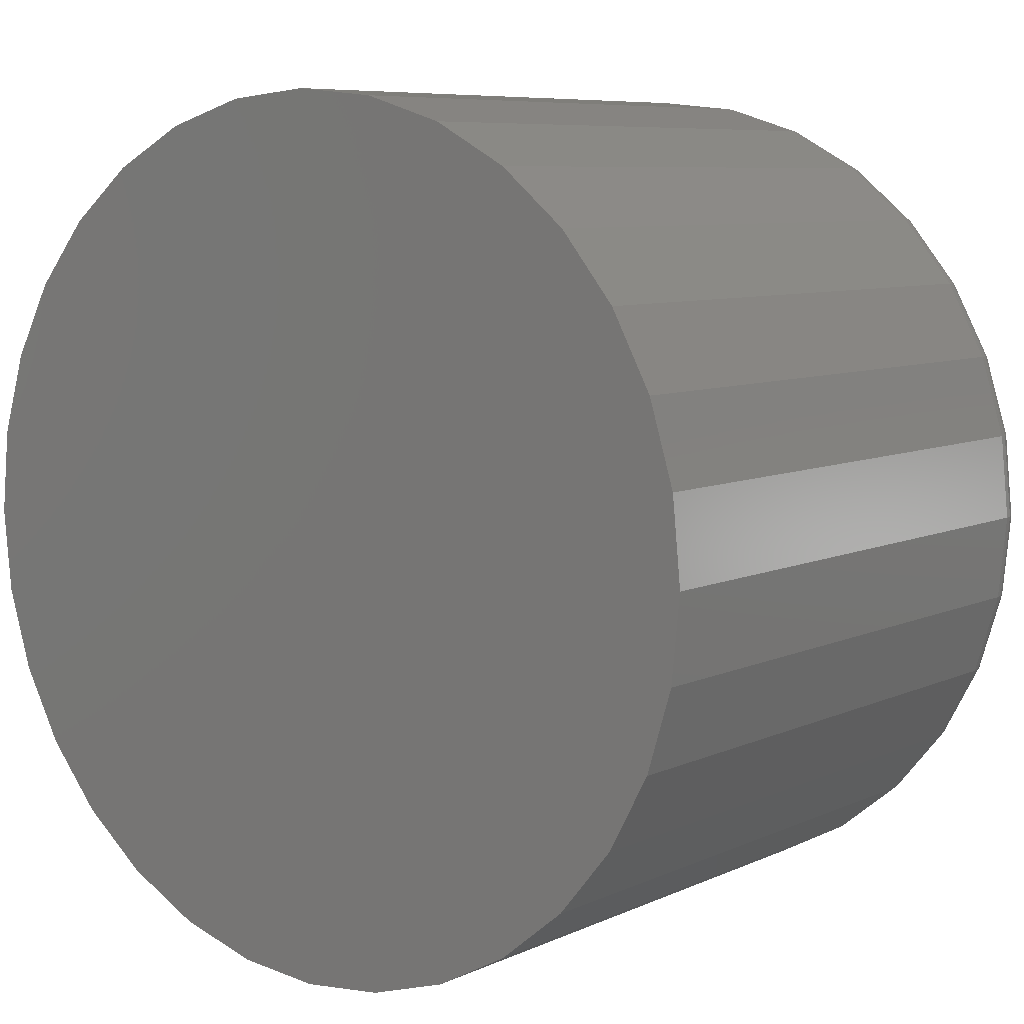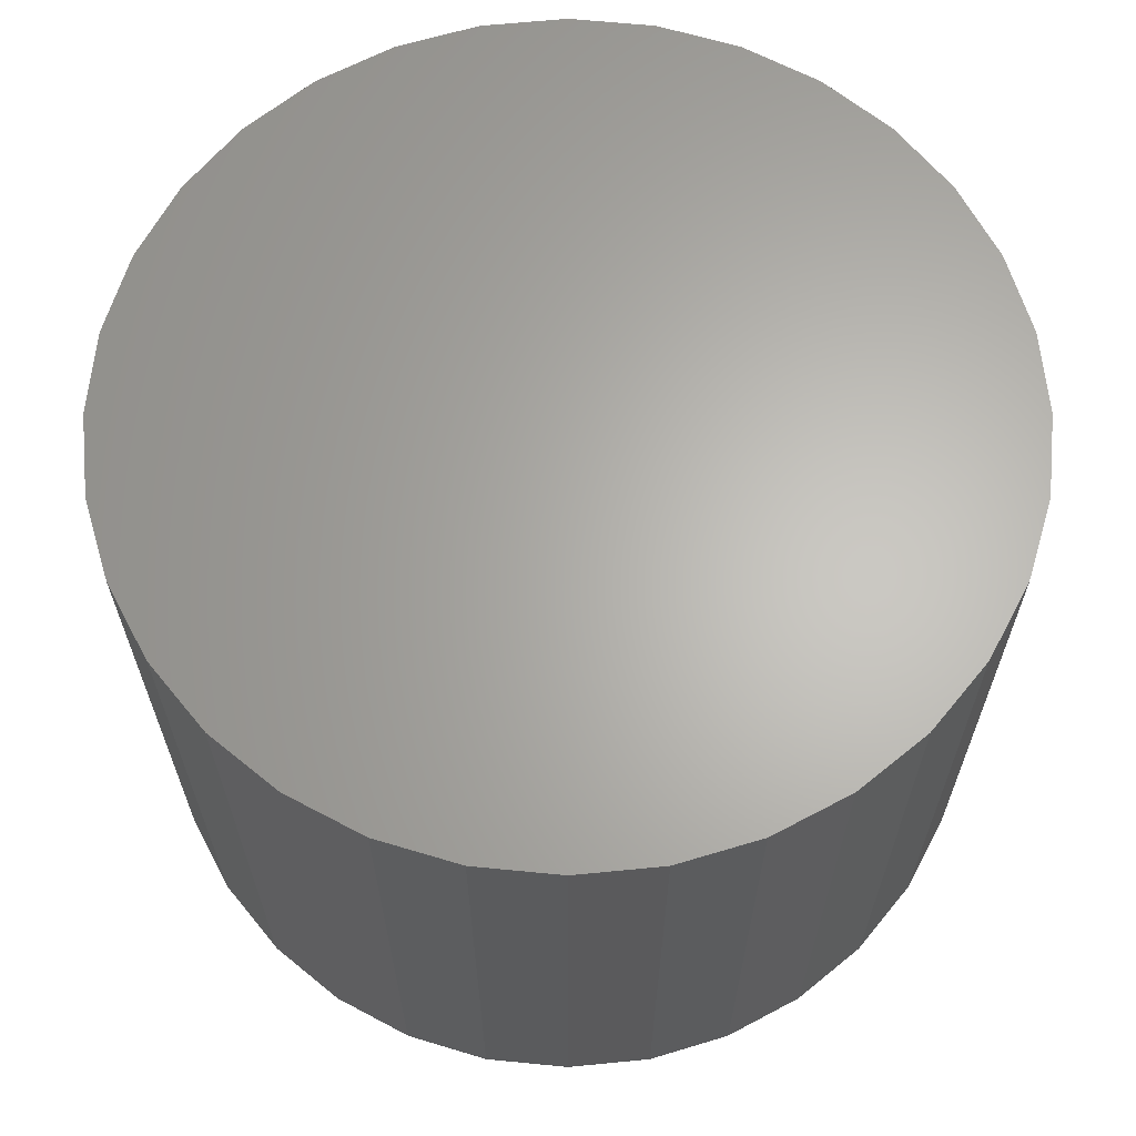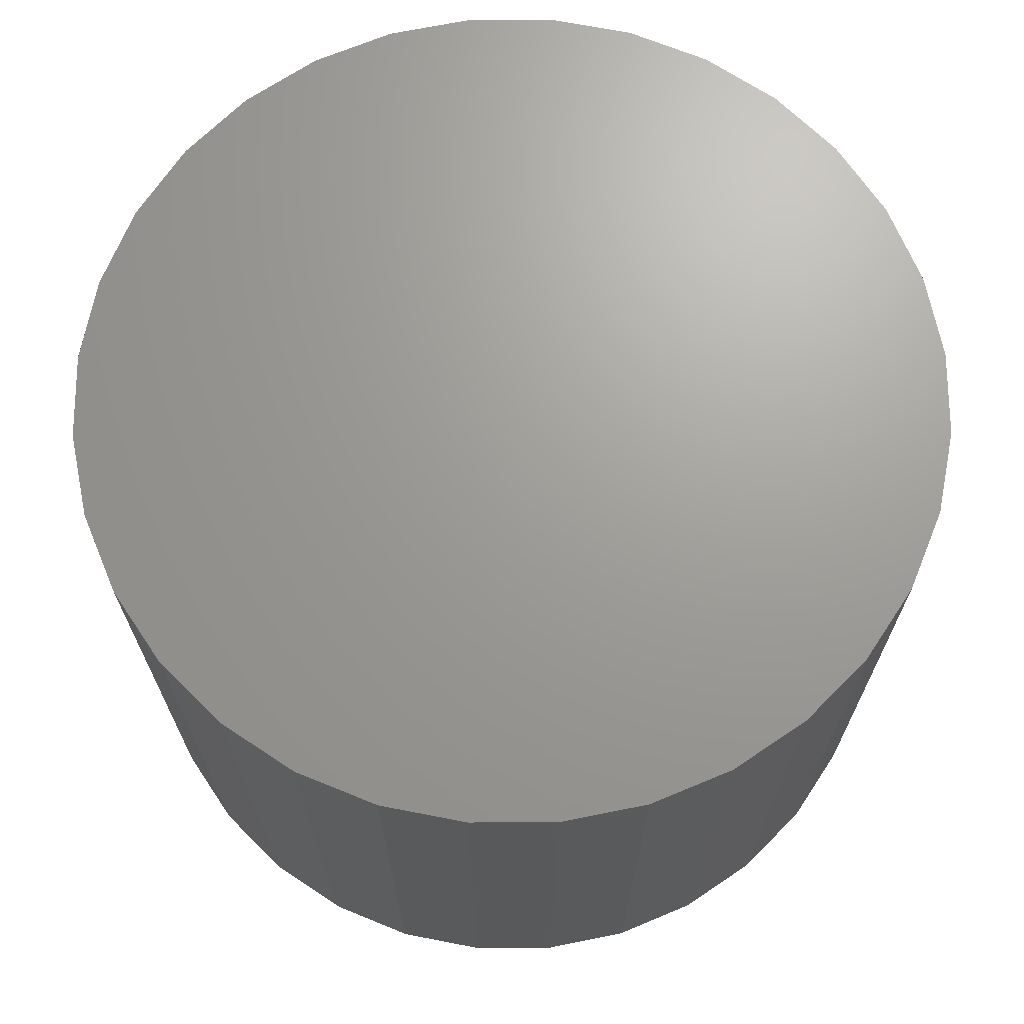
<metadata>
{"format":"stl","ext":"stl","renderer":"f3d","projection":"perspective","resolution":1024,"background":"white","views":[{"elev":7.5,"azim":38.0,"up":"+Y"},{"elev":64.6,"azim":157.5,"up":"+Z"},{"elev":68.9,"azim":-174.6,"up":"+Z"}]}
</metadata>
<code>
# stl→obj: 320 verts, 636 faces
v 0.005263 0.4584 0
v 0.09469 0.4496 0
v -0.08416 0.4496 0
v 0.005263 -0.4584 0
v -0.08416 -0.4496 0
v 0.09469 -0.4496 0
v -0.1702 -0.4235 0
v 0.1807 -0.4235 0
v -0.2494 -0.3811 0
v 0.2599 -0.3811 0
v -0.3189 -0.3241 0
v 0.3294 -0.3241 0
v -0.3759 -0.2547 0
v 0.3864 -0.2547 0
v -0.4182 -0.1754 0
v 0.4288 -0.1754 0
v -0.4443 -0.08943 0
v 0.4548 -0.08943 0
v -0.4531 -1.773e-16 0
v 0.4637 -1.421e-16 0
v -0.4443 0.08943 0
v 0.4548 0.08943 0
v -0.4182 0.1754 0
v 0.4288 0.1754 0
v -0.3759 0.2547 0
v 0.3864 0.2547 0
v -0.3189 0.3241 0
v 0.3294 0.3241 0
v -0.2494 0.3811 0
v 0.2599 0.3811 0
v -0.1702 0.4235 0
v 0.1807 0.4235 0
v 0.5105 -5.725e-16 0.04688
v 0.5105 0 0.75
v 0.5008 -0.09857 0.04688
v 0.5008 -0.09857 0.75
v 0.4721 -0.1934 0.04688
v 0.4721 -0.1934 0.75
v 0.4254 -0.2807 0.04688
v 0.4254 -0.2807 0.75
v 0.3625 -0.3573 0.04688
v 0.3625 -0.3573 0.75
v 0.286 -0.4201 0.04688
v 0.286 -0.4201 0.75
v 0.1986 -0.4668 0.04688
v 0.1986 -0.4668 0.75
v 0.1038 -0.4956 0.04688
v 0.1038 -0.4956 0.75
v 0.005263 -0.5053 0.04688
v 0.005263 -0.5053 0.75
v -0.09331 -0.4956 0.04688
v -0.09331 -0.4956 0.75
v -0.1881 -0.4668 0.04688
v -0.1881 -0.4668 0.75
v -0.2754 -0.4201 0.04688
v -0.2754 -0.4201 0.75
v -0.352 -0.3573 0.04688
v -0.352 -0.3573 0.75
v -0.4148 -0.2807 0.04688
v -0.4148 -0.2807 0.75
v -0.4615 -0.1934 0.04688
v -0.4615 -0.1934 0.75
v -0.4903 -0.09857 0.04688
v -0.4903 -0.09857 0.75
v -0.5 6.187e-17 0.04688
v -0.5 6.187e-17 0.75
v -0.4903 0.09857 0.04688
v -0.4903 0.09857 0.75
v -0.4615 0.1934 0.04688
v -0.4615 0.1934 0.75
v -0.4148 0.2807 0.04688
v -0.4148 0.2807 0.75
v -0.352 0.3573 0.04688
v -0.352 0.3573 0.75
v -0.2754 0.4201 0.04688
v -0.2754 0.4201 0.75
v -0.1881 0.4668 0.04688
v -0.1881 0.4668 0.75
v -0.09331 0.4956 0.04688
v -0.09331 0.4956 0.75
v 0.005263 0.5053 0.04688
v 0.005263 0.5053 0.75
v 0.1038 0.4956 0.04688
v 0.1038 0.4956 0.75
v 0.1986 0.4668 0.04688
v 0.1986 0.4668 0.75
v 0.286 0.4201 0.04688
v 0.286 0.4201 0.75
v 0.3625 0.3573 0.04688
v 0.3625 0.3573 0.75
v 0.4254 0.2807 0.04688
v 0.4254 0.2807 0.75
v 0.4721 0.1934 0.04688
v 0.4721 0.1934 0.75
v 0.5008 0.09857 0.04688
v 0.5008 0.09857 0.75
v 0.5096 0 0.03773
v 0.4999 -0.0984 0.03773
v 0.507 -2.776e-17 0.02894
v 0.4973 -0.09788 0.02894
v 0.5026 -2.776e-17 0.02083
v 0.4931 -0.09703 0.02083
v 0.4968 0 0.01373
v 0.4874 -0.09589 0.01373
v 0.4897 -2.776e-17 0.0079
v 0.4804 -0.09451 0.0079
v 0.4816 -2.776e-17 0.003568
v 0.4724 -0.09293 0.003568
v 0.4728 -2.776e-17 0.0009007
v 0.4638 -0.09121 0.0009007
v -0.4894 -0.0984 0.03773
v -0.4991 -3.886e-16 0.03773
v -0.4868 -0.09788 0.02894
v -0.4964 -3.608e-16 0.02894
v -0.4825 -0.09703 0.02083
v -0.4921 -3.608e-16 0.02083
v -0.4768 -0.09589 0.01373
v -0.4863 -3.886e-16 0.01373
v -0.4699 -0.09451 0.0079
v -0.4792 -3.608e-16 0.0079
v -0.4619 -0.09293 0.003568
v -0.4711 -3.608e-16 0.003568
v -0.4533 -0.09121 0.0009007
v -0.4623 -3.331e-16 0.0009007
v -0.4607 -0.193 0.03773
v -0.4582 -0.192 0.02894
v -0.4542 -0.1903 0.02083
v -0.4489 -0.1881 0.01373
v -0.4423 -0.1854 0.0079
v -0.4348 -0.1823 0.003568
v -0.4267 -0.1789 0.0009007
v -0.4141 -0.2802 0.03773
v -0.4119 -0.2787 0.02894
v -0.4083 -0.2763 0.02083
v -0.4034 -0.2731 0.01373
v -0.3975 -0.2691 0.0079
v -0.3908 -0.2646 0.003568
v -0.3835 -0.2597 0.0009007
v -0.3514 -0.3566 0.03773
v -0.3495 -0.3548 0.02894
v -0.3464 -0.3517 0.02083
v -0.3423 -0.3476 0.01373
v -0.3373 -0.3425 0.0079
v -0.3316 -0.3368 0.003568
v -0.3253 -0.3306 0.0009007
v -0.2749 -0.4194 0.03773
v -0.2735 -0.4171 0.02894
v -0.2711 -0.4135 0.02083
v -0.2678 -0.4087 0.01373
v -0.2639 -0.4028 0.0079
v -0.2594 -0.3961 0.003568
v -0.2545 -0.3887 0.0009007
v -0.1877 -0.466 0.03773
v -0.1867 -0.4635 0.02894
v -0.1851 -0.4595 0.02083
v -0.1828 -0.4541 0.01373
v -0.1801 -0.4476 0.0079
v -0.177 -0.4401 0.003568
v -0.1737 -0.4319 0.0009007
v -0.09313 -0.4947 0.03773
v -0.09261 -0.4921 0.02894
v -0.09177 -0.4878 0.02083
v -0.09063 -0.4821 0.01373
v -0.08924 -0.4751 0.0079
v -0.08766 -0.4672 0.003568
v -0.08595 -0.4585 0.0009007
v 0.005263 -0.5044 0.03773
v 0.005263 -0.5017 0.02894
v 0.005263 -0.4974 0.02083
v 0.005263 -0.4915 0.01373
v 0.005263 -0.4844 0.0079
v 0.005263 -0.4763 0.003568
v 0.005263 -0.4675 0.0009007
v 0.1037 -0.4947 0.03773
v 0.1031 -0.4921 0.02894
v 0.1023 -0.4878 0.02083
v 0.1012 -0.4821 0.01373
v 0.09977 -0.4751 0.0079
v 0.09819 -0.4672 0.003568
v 0.09647 -0.4585 0.0009007
v 0.1983 -0.466 0.03773
v 0.1973 -0.4635 0.02894
v 0.1956 -0.4595 0.02083
v 0.1934 -0.4541 0.01373
v 0.1906 -0.4476 0.0079
v 0.1875 -0.4401 0.003568
v 0.1842 -0.4319 0.0009007
v 0.2855 -0.4194 0.03773
v 0.284 -0.4171 0.02894
v 0.2816 -0.4135 0.02083
v 0.2783 -0.4087 0.01373
v 0.2744 -0.4028 0.0079
v 0.2699 -0.3961 0.003568
v 0.265 -0.3887 0.0009007
v 0.3619 -0.3566 0.03773
v 0.36 -0.3548 0.02894
v 0.357 -0.3517 0.02083
v 0.3528 -0.3476 0.01373
v 0.3478 -0.3425 0.0079
v 0.3421 -0.3368 0.003568
v 0.3359 -0.3306 0.0009007
v 0.4246 -0.2802 0.03773
v 0.4224 -0.2787 0.02894
v 0.4188 -0.2763 0.02083
v 0.414 -0.2731 0.01373
v 0.4081 -0.2691 0.0079
v 0.4013 -0.2646 0.003568
v 0.394 -0.2597 0.0009007
v 0.4712 -0.193 0.03773
v 0.4688 -0.192 0.02894
v 0.4648 -0.1903 0.02083
v 0.4594 -0.1881 0.01373
v 0.4528 -0.1854 0.0079
v 0.4453 -0.1823 0.003568
v 0.4372 -0.1789 0.0009007
v -0.4894 0.0984 0.03773
v -0.4868 0.09788 0.02894
v -0.4825 0.09703 0.02083
v -0.4768 0.09589 0.01373
v -0.4699 0.09451 0.0079
v -0.4619 0.09293 0.003568
v -0.4533 0.09121 0.0009007
v 0.4999 0.0984 0.03773
v 0.4973 0.09788 0.02894
v 0.4931 0.09703 0.02083
v 0.4874 0.09589 0.01373
v 0.4804 0.09451 0.0079
v 0.4724 0.09293 0.003568
v 0.4638 0.09121 0.0009007
v 0.4712 0.193 0.03773
v 0.4688 0.192 0.02894
v 0.4648 0.1903 0.02083
v 0.4594 0.1881 0.01373
v 0.4528 0.1854 0.0079
v 0.4453 0.1823 0.003568
v 0.4372 0.1789 0.0009007
v 0.4246 0.2802 0.03773
v 0.4224 0.2787 0.02894
v 0.4188 0.2763 0.02083
v 0.414 0.2731 0.01373
v 0.4081 0.2691 0.0079
v 0.4013 0.2646 0.003568
v 0.394 0.2597 0.0009007
v 0.3619 0.3566 0.03773
v 0.36 0.3548 0.02894
v 0.357 0.3517 0.02083
v 0.3528 0.3476 0.01373
v 0.3478 0.3425 0.0079
v 0.3421 0.3368 0.003568
v 0.3359 0.3306 0.0009007
v 0.2855 0.4194 0.03773
v 0.284 0.4171 0.02894
v 0.2816 0.4135 0.02083
v 0.2783 0.4087 0.01373
v 0.2744 0.4028 0.0079
v 0.2699 0.3961 0.003568
v 0.265 0.3887 0.0009007
v 0.1983 0.466 0.03773
v 0.1973 0.4635 0.02894
v 0.1956 0.4595 0.02083
v 0.1934 0.4541 0.01373
v 0.1906 0.4476 0.0079
v 0.1875 0.4401 0.003568
v 0.1842 0.4319 0.0009007
v 0.1037 0.4947 0.03773
v 0.1031 0.4921 0.02894
v 0.1023 0.4878 0.02083
v 0.1012 0.4821 0.01373
v 0.09977 0.4751 0.0079
v 0.09819 0.4672 0.003568
v 0.09647 0.4585 0.0009007
v 0.005263 0.5044 0.03773
v 0.005263 0.5017 0.02894
v 0.005263 0.4974 0.02083
v 0.005263 0.4915 0.01373
v 0.005263 0.4844 0.0079
v 0.005263 0.4763 0.003568
v 0.005263 0.4675 0.0009007
v -0.09313 0.4947 0.03773
v -0.09261 0.4921 0.02894
v -0.09177 0.4878 0.02083
v -0.09063 0.4821 0.01373
v -0.08924 0.4751 0.0079
v -0.08766 0.4672 0.003568
v -0.08595 0.4585 0.0009007
v -0.1877 0.466 0.03773
v -0.1867 0.4635 0.02894
v -0.1851 0.4595 0.02083
v -0.1828 0.4541 0.01373
v -0.1801 0.4476 0.0079
v -0.177 0.4401 0.003568
v -0.1737 0.4319 0.0009007
v -0.2749 0.4194 0.03773
v -0.2735 0.4171 0.02894
v -0.2711 0.4135 0.02083
v -0.2678 0.4087 0.01373
v -0.2639 0.4028 0.0079
v -0.2594 0.3961 0.003568
v -0.2545 0.3887 0.0009007
v -0.3514 0.3566 0.03773
v -0.3495 0.3548 0.02894
v -0.3464 0.3517 0.02083
v -0.3423 0.3476 0.01373
v -0.3373 0.3425 0.0079
v -0.3316 0.3368 0.003568
v -0.3253 0.3306 0.0009007
v -0.4141 0.2802 0.03773
v -0.4119 0.2787 0.02894
v -0.4083 0.2763 0.02083
v -0.4034 0.2731 0.01373
v -0.3975 0.2691 0.0079
v -0.3908 0.2646 0.003568
v -0.3835 0.2597 0.0009007
v -0.4607 0.193 0.03773
v -0.4582 0.192 0.02894
v -0.4542 0.1903 0.02083
v -0.4489 0.1881 0.01373
v -0.4423 0.1854 0.0079
v -0.4348 0.1823 0.003568
v -0.4267 0.1789 0.0009007
f 1 2 3
f 4 5 6
f 6 5 7
f 6 7 8
f 8 7 9
f 8 9 10
f 10 9 11
f 10 11 12
f 12 11 13
f 12 13 14
f 14 13 15
f 14 15 16
f 16 15 17
f 16 17 18
f 18 17 19
f 18 19 20
f 20 19 21
f 20 21 22
f 22 21 23
f 22 23 24
f 24 23 25
f 24 25 26
f 26 25 27
f 26 27 28
f 28 27 29
f 28 29 30
f 30 29 31
f 30 31 32
f 32 31 3
f 32 3 2
f 33 34 35
f 35 34 36
f 35 36 37
f 37 36 38
f 37 38 39
f 39 38 40
f 39 40 41
f 41 40 42
f 41 42 43
f 43 42 44
f 43 44 45
f 45 44 46
f 45 46 47
f 47 46 48
f 47 48 49
f 49 48 50
f 49 50 51
f 51 50 52
f 51 52 53
f 53 52 54
f 53 54 55
f 55 54 56
f 55 56 57
f 57 56 58
f 57 58 59
f 59 58 60
f 59 60 61
f 61 60 62
f 61 62 63
f 63 62 64
f 63 64 65
f 65 64 66
f 65 66 67
f 67 66 68
f 67 68 69
f 69 68 70
f 69 70 71
f 71 70 72
f 71 72 73
f 73 72 74
f 73 74 75
f 75 74 76
f 75 76 77
f 77 76 78
f 77 78 79
f 79 78 80
f 79 80 81
f 81 80 82
f 81 82 83
f 83 82 84
f 83 84 85
f 85 84 86
f 85 86 87
f 87 86 88
f 87 88 89
f 89 88 90
f 89 90 91
f 91 90 92
f 91 92 93
f 93 92 94
f 93 94 95
f 95 94 96
f 95 96 33
f 33 96 34
f 33 35 97
f 97 35 98
f 97 98 99
f 99 98 100
f 99 100 101
f 101 100 102
f 101 102 103
f 103 102 104
f 103 104 105
f 105 104 106
f 105 106 107
f 107 106 108
f 107 108 109
f 109 108 110
f 109 110 20
f 20 110 18
f 63 65 111
f 111 65 112
f 111 112 113
f 113 112 114
f 113 114 115
f 115 114 116
f 115 116 117
f 117 116 118
f 117 118 119
f 119 118 120
f 119 120 121
f 121 120 122
f 121 122 123
f 123 122 124
f 123 124 17
f 17 124 19
f 61 63 125
f 125 63 111
f 125 111 126
f 126 111 113
f 126 113 127
f 127 113 115
f 127 115 128
f 128 115 117
f 128 117 129
f 129 117 119
f 129 119 130
f 130 119 121
f 130 121 131
f 131 121 123
f 131 123 15
f 15 123 17
f 59 61 132
f 132 61 125
f 132 125 133
f 133 125 126
f 133 126 134
f 134 126 127
f 134 127 135
f 135 127 128
f 135 128 136
f 136 128 129
f 136 129 137
f 137 129 130
f 137 130 138
f 138 130 131
f 138 131 13
f 13 131 15
f 57 59 139
f 139 59 132
f 139 132 140
f 140 132 133
f 140 133 141
f 141 133 134
f 141 134 142
f 142 134 135
f 142 135 143
f 143 135 136
f 143 136 144
f 144 136 137
f 144 137 145
f 145 137 138
f 145 138 11
f 11 138 13
f 55 57 146
f 146 57 139
f 146 139 147
f 147 139 140
f 147 140 148
f 148 140 141
f 148 141 149
f 149 141 142
f 149 142 150
f 150 142 143
f 150 143 151
f 151 143 144
f 151 144 152
f 152 144 145
f 152 145 9
f 9 145 11
f 53 55 153
f 153 55 146
f 153 146 154
f 154 146 147
f 154 147 155
f 155 147 148
f 155 148 156
f 156 148 149
f 156 149 157
f 157 149 150
f 157 150 158
f 158 150 151
f 158 151 159
f 159 151 152
f 159 152 7
f 7 152 9
f 51 53 160
f 160 53 153
f 160 153 161
f 161 153 154
f 161 154 162
f 162 154 155
f 162 155 163
f 163 155 156
f 163 156 164
f 164 156 157
f 164 157 165
f 165 157 158
f 165 158 166
f 166 158 159
f 166 159 5
f 5 159 7
f 49 51 167
f 167 51 160
f 167 160 168
f 168 160 161
f 168 161 169
f 169 161 162
f 169 162 170
f 170 162 163
f 170 163 171
f 171 163 164
f 171 164 172
f 172 164 165
f 172 165 173
f 173 165 166
f 173 166 4
f 4 166 5
f 47 49 174
f 174 49 167
f 174 167 175
f 175 167 168
f 175 168 176
f 176 168 169
f 176 169 177
f 177 169 170
f 177 170 178
f 178 170 171
f 178 171 179
f 179 171 172
f 179 172 180
f 180 172 173
f 180 173 6
f 6 173 4
f 45 47 181
f 181 47 174
f 181 174 182
f 182 174 175
f 182 175 183
f 183 175 176
f 183 176 184
f 184 176 177
f 184 177 185
f 185 177 178
f 185 178 186
f 186 178 179
f 186 179 187
f 187 179 180
f 187 180 8
f 8 180 6
f 43 45 188
f 188 45 181
f 188 181 189
f 189 181 182
f 189 182 190
f 190 182 183
f 190 183 191
f 191 183 184
f 191 184 192
f 192 184 185
f 192 185 193
f 193 185 186
f 193 186 194
f 194 186 187
f 194 187 10
f 10 187 8
f 41 43 195
f 195 43 188
f 195 188 196
f 196 188 189
f 196 189 197
f 197 189 190
f 197 190 198
f 198 190 191
f 198 191 199
f 199 191 192
f 199 192 200
f 200 192 193
f 200 193 201
f 201 193 194
f 201 194 12
f 12 194 10
f 39 41 202
f 202 41 195
f 202 195 203
f 203 195 196
f 203 196 204
f 204 196 197
f 204 197 205
f 205 197 198
f 205 198 206
f 206 198 199
f 206 199 207
f 207 199 200
f 207 200 208
f 208 200 201
f 208 201 14
f 14 201 12
f 37 39 209
f 209 39 202
f 209 202 210
f 210 202 203
f 210 203 211
f 211 203 204
f 211 204 212
f 212 204 205
f 212 205 213
f 213 205 206
f 213 206 214
f 214 206 207
f 214 207 215
f 215 207 208
f 215 208 16
f 16 208 14
f 35 37 98
f 98 37 209
f 98 209 100
f 100 209 210
f 100 210 102
f 102 210 211
f 102 211 104
f 104 211 212
f 104 212 106
f 106 212 213
f 106 213 108
f 108 213 214
f 108 214 110
f 110 214 215
f 110 215 18
f 18 215 16
f 65 67 112
f 112 67 216
f 112 216 114
f 114 216 217
f 114 217 116
f 116 217 218
f 116 218 118
f 118 218 219
f 118 219 120
f 120 219 220
f 120 220 122
f 122 220 221
f 122 221 124
f 124 221 222
f 124 222 19
f 19 222 21
f 95 33 223
f 223 33 97
f 223 97 224
f 224 97 99
f 224 99 225
f 225 99 101
f 225 101 226
f 226 101 103
f 226 103 227
f 227 103 105
f 227 105 228
f 228 105 107
f 228 107 229
f 229 107 109
f 229 109 22
f 22 109 20
f 93 95 230
f 230 95 223
f 230 223 231
f 231 223 224
f 231 224 232
f 232 224 225
f 232 225 233
f 233 225 226
f 233 226 234
f 234 226 227
f 234 227 235
f 235 227 228
f 235 228 236
f 236 228 229
f 236 229 24
f 24 229 22
f 91 93 237
f 237 93 230
f 237 230 238
f 238 230 231
f 238 231 239
f 239 231 232
f 239 232 240
f 240 232 233
f 240 233 241
f 241 233 234
f 241 234 242
f 242 234 235
f 242 235 243
f 243 235 236
f 243 236 26
f 26 236 24
f 89 91 244
f 244 91 237
f 244 237 245
f 245 237 238
f 245 238 246
f 246 238 239
f 246 239 247
f 247 239 240
f 247 240 248
f 248 240 241
f 248 241 249
f 249 241 242
f 249 242 250
f 250 242 243
f 250 243 28
f 28 243 26
f 87 89 251
f 251 89 244
f 251 244 252
f 252 244 245
f 252 245 253
f 253 245 246
f 253 246 254
f 254 246 247
f 254 247 255
f 255 247 248
f 255 248 256
f 256 248 249
f 256 249 257
f 257 249 250
f 257 250 30
f 30 250 28
f 85 87 258
f 258 87 251
f 258 251 259
f 259 251 252
f 259 252 260
f 260 252 253
f 260 253 261
f 261 253 254
f 261 254 262
f 262 254 255
f 262 255 263
f 263 255 256
f 263 256 264
f 264 256 257
f 264 257 32
f 32 257 30
f 83 85 265
f 265 85 258
f 265 258 266
f 266 258 259
f 266 259 267
f 267 259 260
f 267 260 268
f 268 260 261
f 268 261 269
f 269 261 262
f 269 262 270
f 270 262 263
f 270 263 271
f 271 263 264
f 271 264 2
f 2 264 32
f 81 83 272
f 272 83 265
f 272 265 273
f 273 265 266
f 273 266 274
f 274 266 267
f 274 267 275
f 275 267 268
f 275 268 276
f 276 268 269
f 276 269 277
f 277 269 270
f 277 270 278
f 278 270 271
f 278 271 1
f 1 271 2
f 79 81 279
f 279 81 272
f 279 272 280
f 280 272 273
f 280 273 281
f 281 273 274
f 281 274 282
f 282 274 275
f 282 275 283
f 283 275 276
f 283 276 284
f 284 276 277
f 284 277 285
f 285 277 278
f 285 278 3
f 3 278 1
f 77 79 286
f 286 79 279
f 286 279 287
f 287 279 280
f 287 280 288
f 288 280 281
f 288 281 289
f 289 281 282
f 289 282 290
f 290 282 283
f 290 283 291
f 291 283 284
f 291 284 292
f 292 284 285
f 292 285 31
f 31 285 3
f 75 77 293
f 293 77 286
f 293 286 294
f 294 286 287
f 294 287 295
f 295 287 288
f 295 288 296
f 296 288 289
f 296 289 297
f 297 289 290
f 297 290 298
f 298 290 291
f 298 291 299
f 299 291 292
f 299 292 29
f 29 292 31
f 73 75 300
f 300 75 293
f 300 293 301
f 301 293 294
f 301 294 302
f 302 294 295
f 302 295 303
f 303 295 296
f 303 296 304
f 304 296 297
f 304 297 305
f 305 297 298
f 305 298 306
f 306 298 299
f 306 299 27
f 27 299 29
f 71 73 307
f 307 73 300
f 307 300 308
f 308 300 301
f 308 301 309
f 309 301 302
f 309 302 310
f 310 302 303
f 310 303 311
f 311 303 304
f 311 304 312
f 312 304 305
f 312 305 313
f 313 305 306
f 313 306 25
f 25 306 27
f 69 71 314
f 314 71 307
f 314 307 315
f 315 307 308
f 315 308 316
f 316 308 309
f 316 309 317
f 317 309 310
f 317 310 318
f 318 310 311
f 318 311 319
f 319 311 312
f 319 312 320
f 320 312 313
f 320 313 23
f 23 313 25
f 67 69 216
f 216 69 314
f 216 314 217
f 217 314 315
f 217 315 218
f 218 315 316
f 218 316 219
f 219 316 317
f 219 317 220
f 220 317 318
f 220 318 221
f 221 318 319
f 221 319 222
f 222 319 320
f 222 320 21
f 21 320 23
f 80 84 82
f 84 80 86
f 86 80 78
f 86 78 88
f 88 78 76
f 88 76 90
f 90 76 74
f 90 74 92
f 92 74 72
f 92 72 94
f 94 72 70
f 94 70 96
f 96 70 68
f 96 68 34
f 34 68 66
f 34 66 36
f 36 66 64
f 36 64 38
f 38 64 62
f 38 62 40
f 40 62 60
f 40 60 42
f 42 60 58
f 42 58 44
f 44 58 56
f 44 56 46
f 46 56 54
f 46 54 48
f 48 54 52
f 48 52 50

</code>
